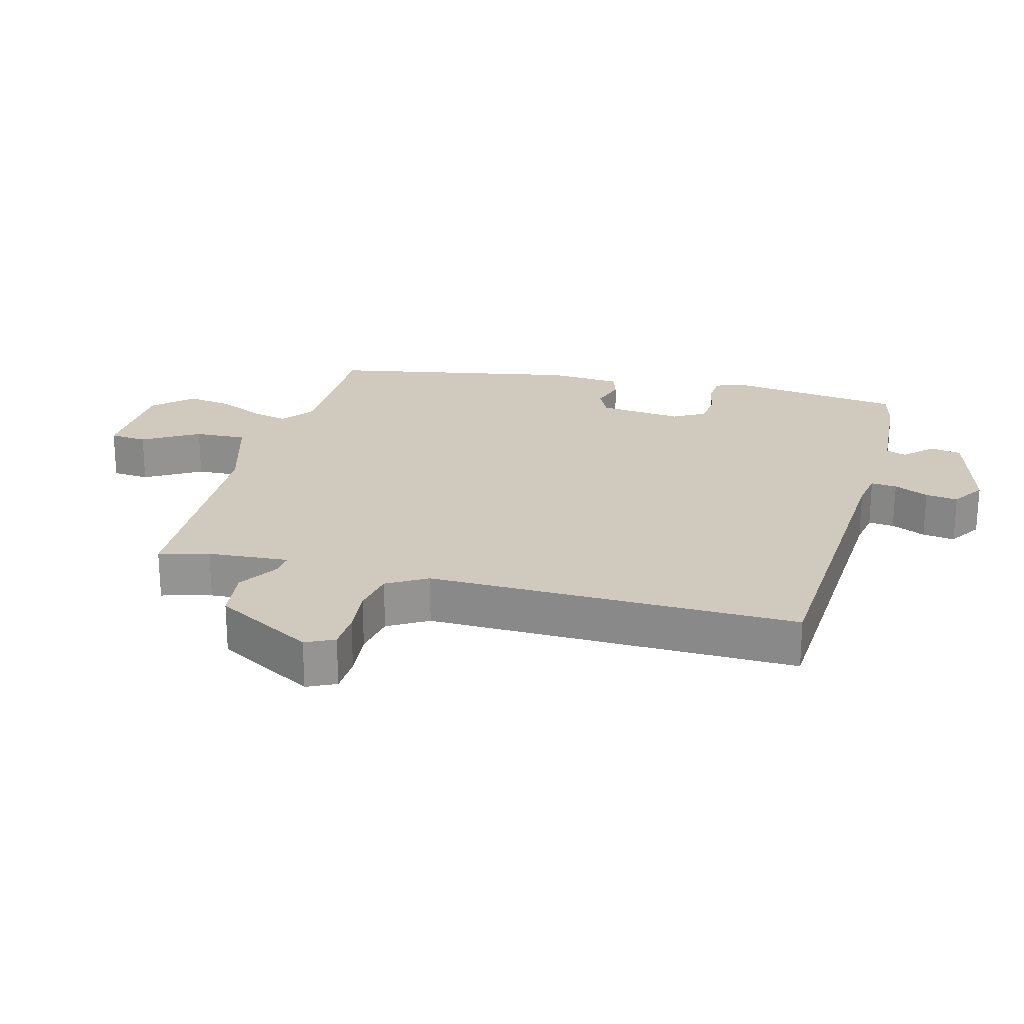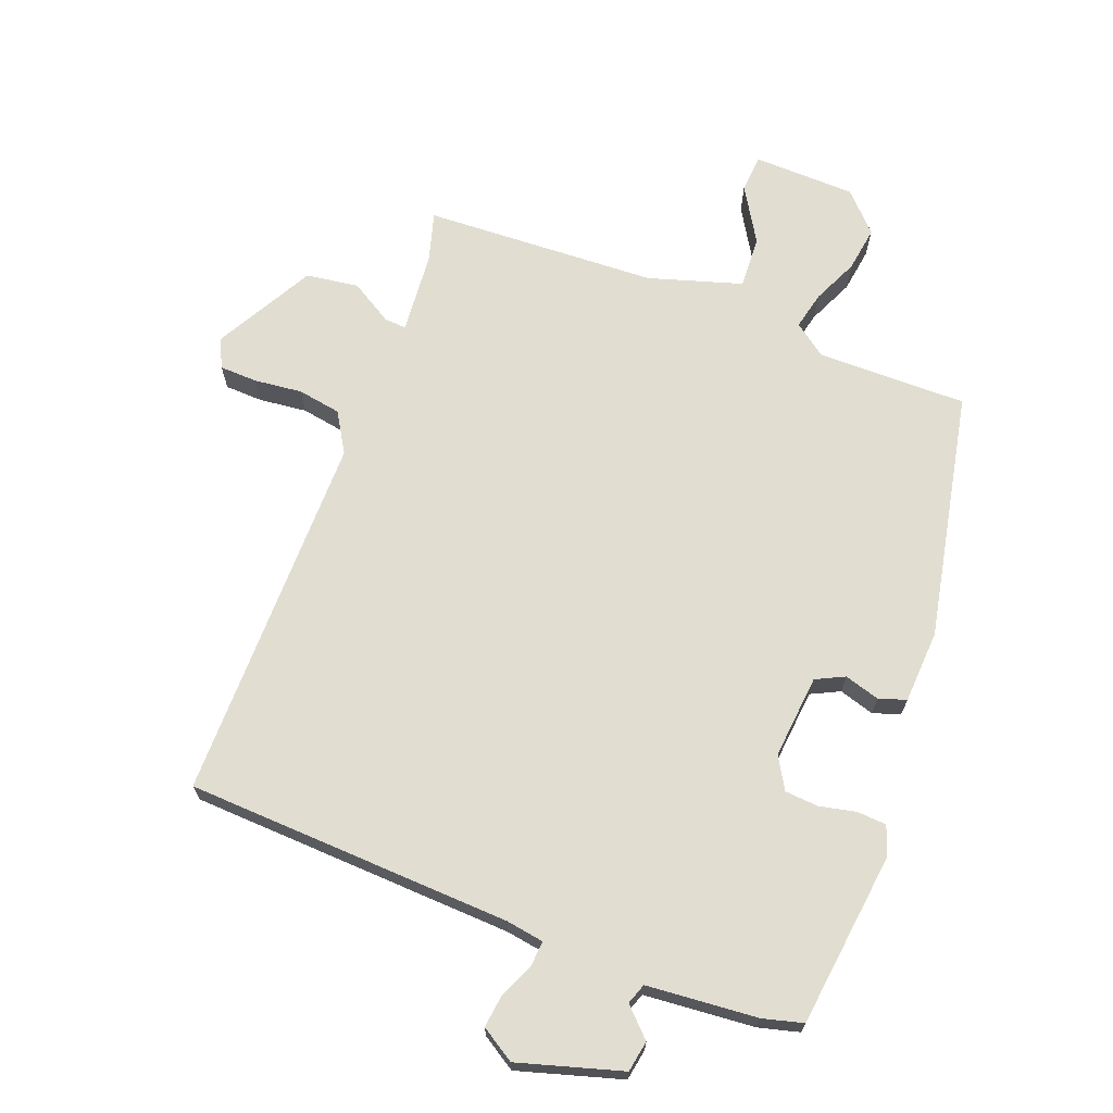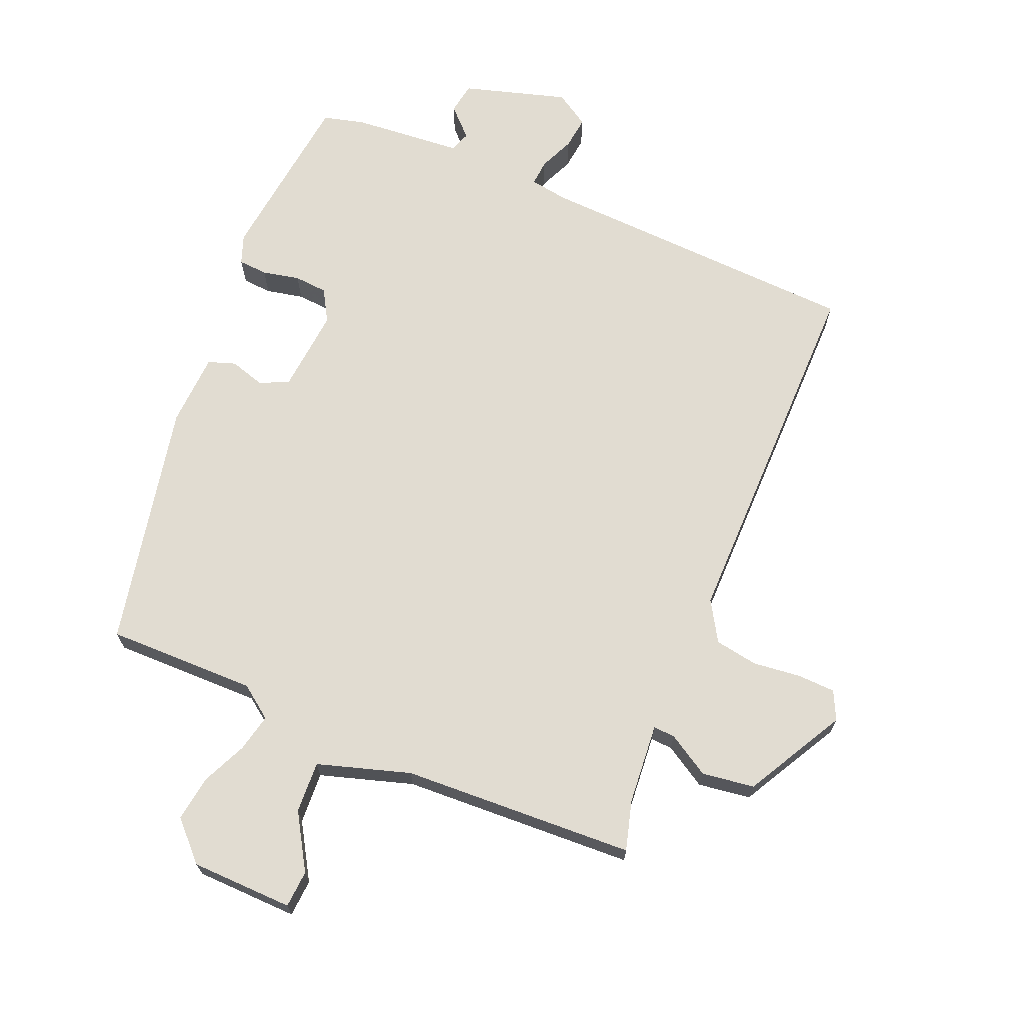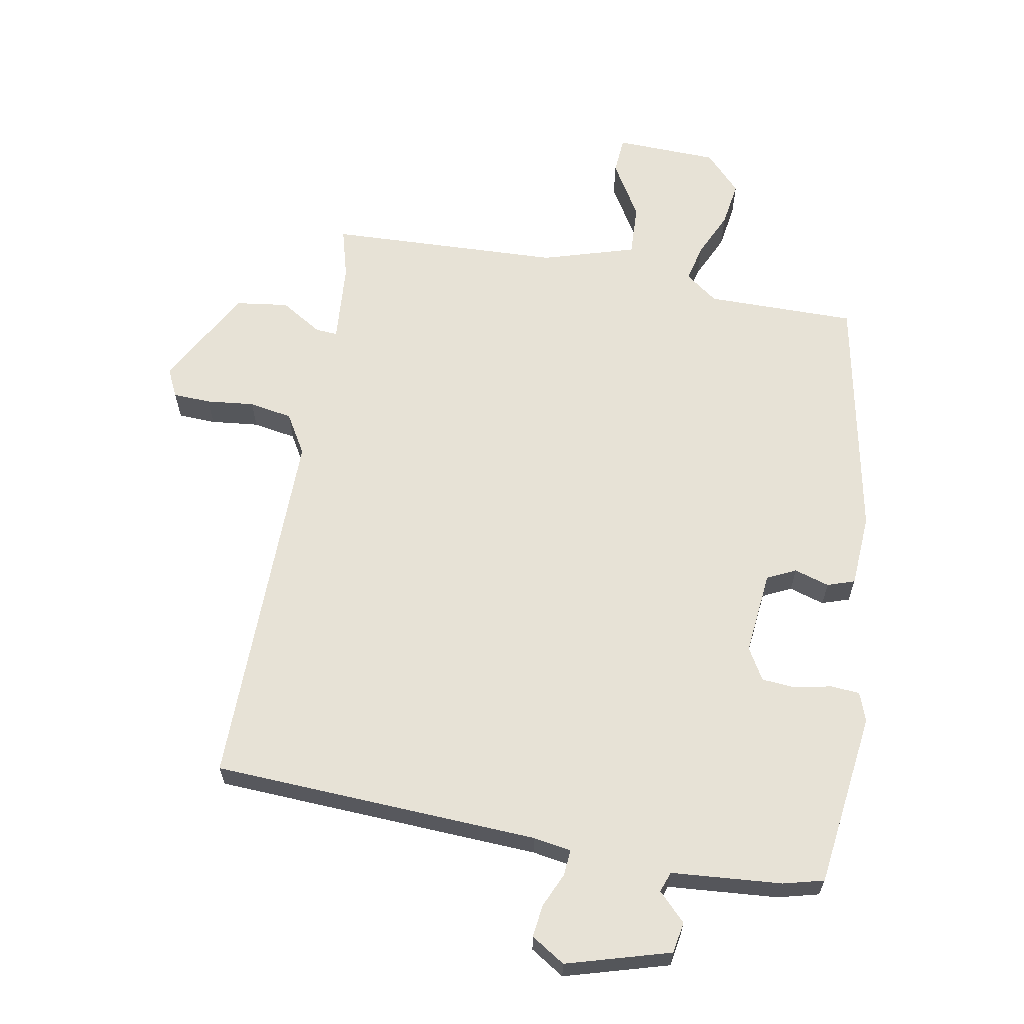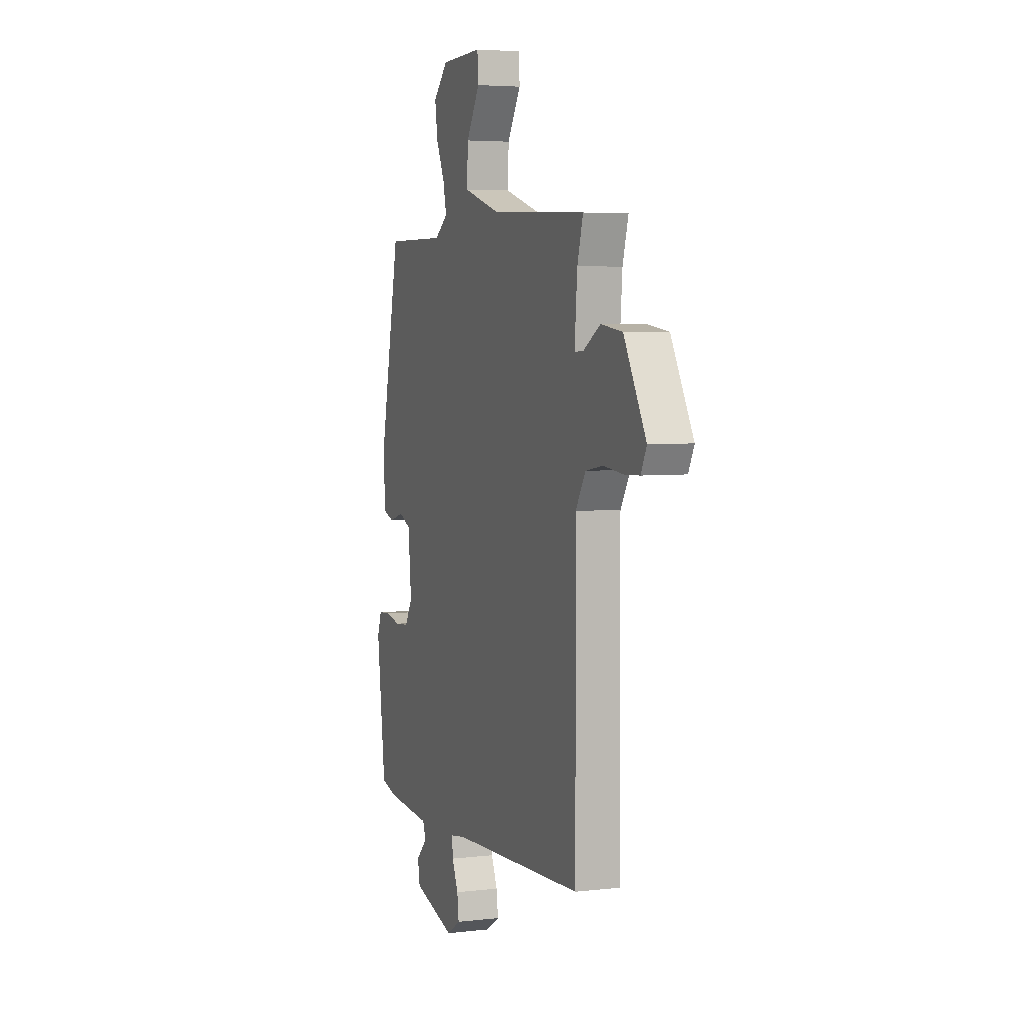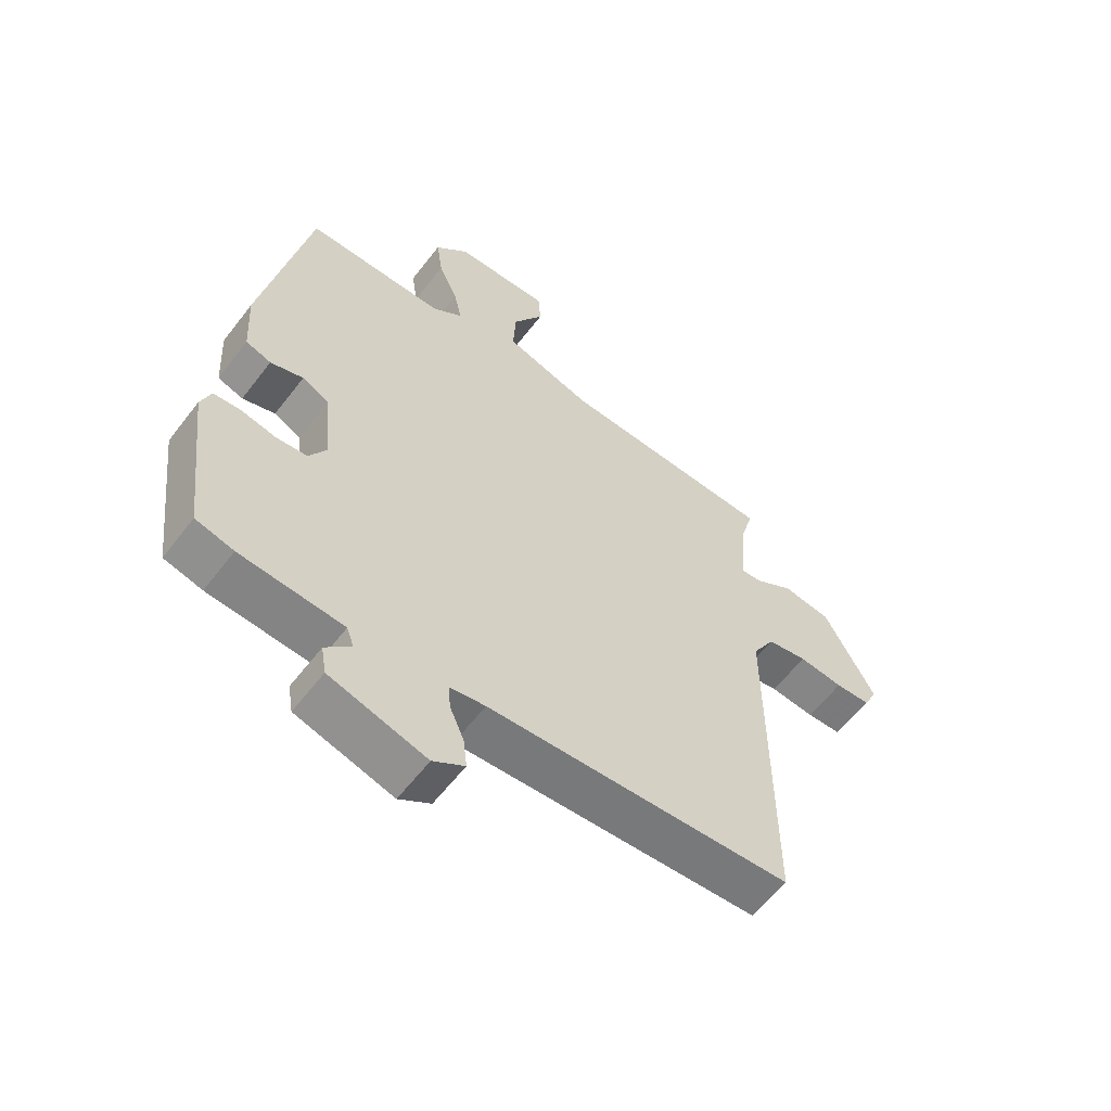
<metadata>
{"format":"obj","ext":"obj","renderer":"f3d","projection":"perspective","resolution":1024,"background":"white","views":[{"elev":23.1,"azim":105.4,"up":"+Y"},{"elev":68.9,"azim":-159.1,"up":"+Y"},{"elev":69.2,"azim":22.7,"up":"+Y"},{"elev":63.5,"azim":-169.5,"up":"+Y"},{"elev":4.6,"azim":69.4,"up":"+Z"},{"elev":-59.0,"azim":-37.2,"up":"+Z"}]}
</metadata>
<code>
v 0.493 0.07 0.481
v 0.472 0.07 0.406
v 0.462 0.07 0.284
v 0.495 0.07 0.286
v 0.558 0.07 0.324
v 0.637 0.07 0.313
v 0.719 0.07 0.164
v 0.698 0.07 0.121
v 0.641 0.07 0.119
v 0.569 0.07 0.127
v 0.504 0.07 0.116
v 0.468 0.07 0.056
v 0.47 0.07 -0.5
v -0.021 0.07 -0.522
v -0.078 0.07 -0.531
v -0.075 0.07 -0.57
v -0.052 0.07 -0.622
v -0.046 0.07 -0.671
v -0.097 0.07 -0.703
v -0.253 0.07 -0.657
v -0.261 0.07 -0.61
v -0.22 0.07 -0.569
v -0.231 0.07 -0.538
v -0.397 0.07 -0.524
v -0.458 0.07 -0.508
v -0.49 0.07 -0.244
v -0.474 0.07 -0.2
v -0.43 0.07 -0.197
v -0.374 0.07 -0.209
v -0.324 0.07 -0.205
v -0.296 0.07 -0.157
v -0.308 0.07 -0.031
v -0.351 0.07 -0.01
v -0.404 0.07 -0.026
v -0.445 0.07 -0.012
v -0.451 0.07 0.098
v -0.376 0.07 0.47
v -0.151 0.07 0.468
v -0.102 0.07 0.504
v -0.115 0.07 0.561
v -0.146 0.07 0.629
v -0.156 0.07 0.697
v -0.102 0.07 0.753
v 0.052 0.07 0.757
v 0.056 0.07 0.701
v 0.006 0.07 0.618
v 0.002 0.07 0.54
v 0.142 0.07 0.497
v 0.493 0 0.481
v 0.472 0 0.406
v 0.462 0 0.284
v 0.495 0 0.286
v 0.558 0 0.324
v 0.637 0 0.313
v 0.719 0 0.164
v 0.698 0 0.121
v 0.641 0 0.119
v 0.569 0 0.127
v 0.504 0 0.116
v 0.468 0 0.056
v 0.47 0 -0.5
v -0.021 0 -0.522
v -0.078 0 -0.531
v -0.075 0 -0.57
v -0.052 0 -0.622
v -0.046 0 -0.671
v -0.097 0 -0.703
v -0.253 0 -0.657
v -0.261 0 -0.61
v -0.22 0 -0.569
v -0.231 0 -0.538
v -0.397 0 -0.524
v -0.458 0 -0.508
v -0.49 0 -0.244
v -0.474 0 -0.2
v -0.43 0 -0.197
v -0.374 0 -0.209
v -0.324 0 -0.205
v -0.296 0 -0.157
v -0.308 0 -0.031
v -0.351 0 -0.01
v -0.404 0 -0.026
v -0.445 0 -0.012
v -0.451 0 0.098
v -0.376 0 0.47
v -0.151 0 0.468
v -0.102 0 0.504
v -0.115 0 0.561
v -0.146 0 0.629
v -0.156 0 0.697
v -0.102 0 0.753
v 0.052 0 0.757
v 0.056 0 0.701
v 0.006 0 0.618
v 0.002 0 0.54
v 0.142 0 0.497
f 43 44 45 46
f 43 46 47
f 40 41 42 43
f 39 40 43 47
f 38 39 47 48
f 36 37 38
f 33 34 35 36
f 32 33 36 38
f 31 32 38 48
f 26 27 28 29
f 26 29 30
f 23 24 25 26
f 23 26 30
f 22 23 30 31
f 20 21 22
f 19 20 22
f 16 17 18 19
f 15 16 19 22
f 12 13 14
f 11 12 14 15
f 7 8 9 10
f 7 10 11
f 4 5 6 7
f 3 4 7 11
f 31 48 1 2
f 22 31 2 3
f 3 11 15 22
f 94 93 92 91
f 95 94 91
f 91 90 89 88
f 95 91 88 87
f 96 95 87 86
f 86 85 84
f 84 83 82 81
f 86 84 81 80
f 96 86 80 79
f 77 76 75 74
f 78 77 74
f 74 73 72 71
f 78 74 71
f 79 78 71 70
f 70 69 68
f 70 68 67
f 67 66 65 64
f 70 67 64 63
f 62 61 60
f 63 62 60 59
f 58 57 56 55
f 59 58 55
f 55 54 53 52
f 59 55 52 51
f 50 49 96 79
f 51 50 79 70
f 70 63 59 51
f 1 49 50 2
f 2 50 51 3
f 3 51 52 4
f 4 52 53 5
f 5 53 54 6
f 6 54 55 7
f 7 55 56 8
f 8 56 57 9
f 9 57 58 10
f 10 58 59 11
f 11 59 60 12
f 12 60 61 13
f 13 61 62 14
f 14 62 63 15
f 15 63 64 16
f 16 64 65 17
f 17 65 66 18
f 18 66 67 19
f 19 67 68 20
f 20 68 69 21
f 21 69 70 22
f 22 70 71 23
f 23 71 72 24
f 24 72 73 25
f 25 73 74 26
f 26 74 75 27
f 27 75 76 28
f 28 76 77 29
f 29 77 78 30
f 30 78 79 31
f 31 79 80 32
f 32 80 81 33
f 33 81 82 34
f 34 82 83 35
f 35 83 84 36
f 36 84 85 37
f 37 85 86 38
f 38 86 87 39
f 39 87 88 40
f 40 88 89 41
f 41 89 90 42
f 42 90 91 43
f 43 91 92 44
f 44 92 93 45
f 45 93 94 46
f 46 94 95 47
f 47 95 96 48
f 48 96 49 1

</code>
